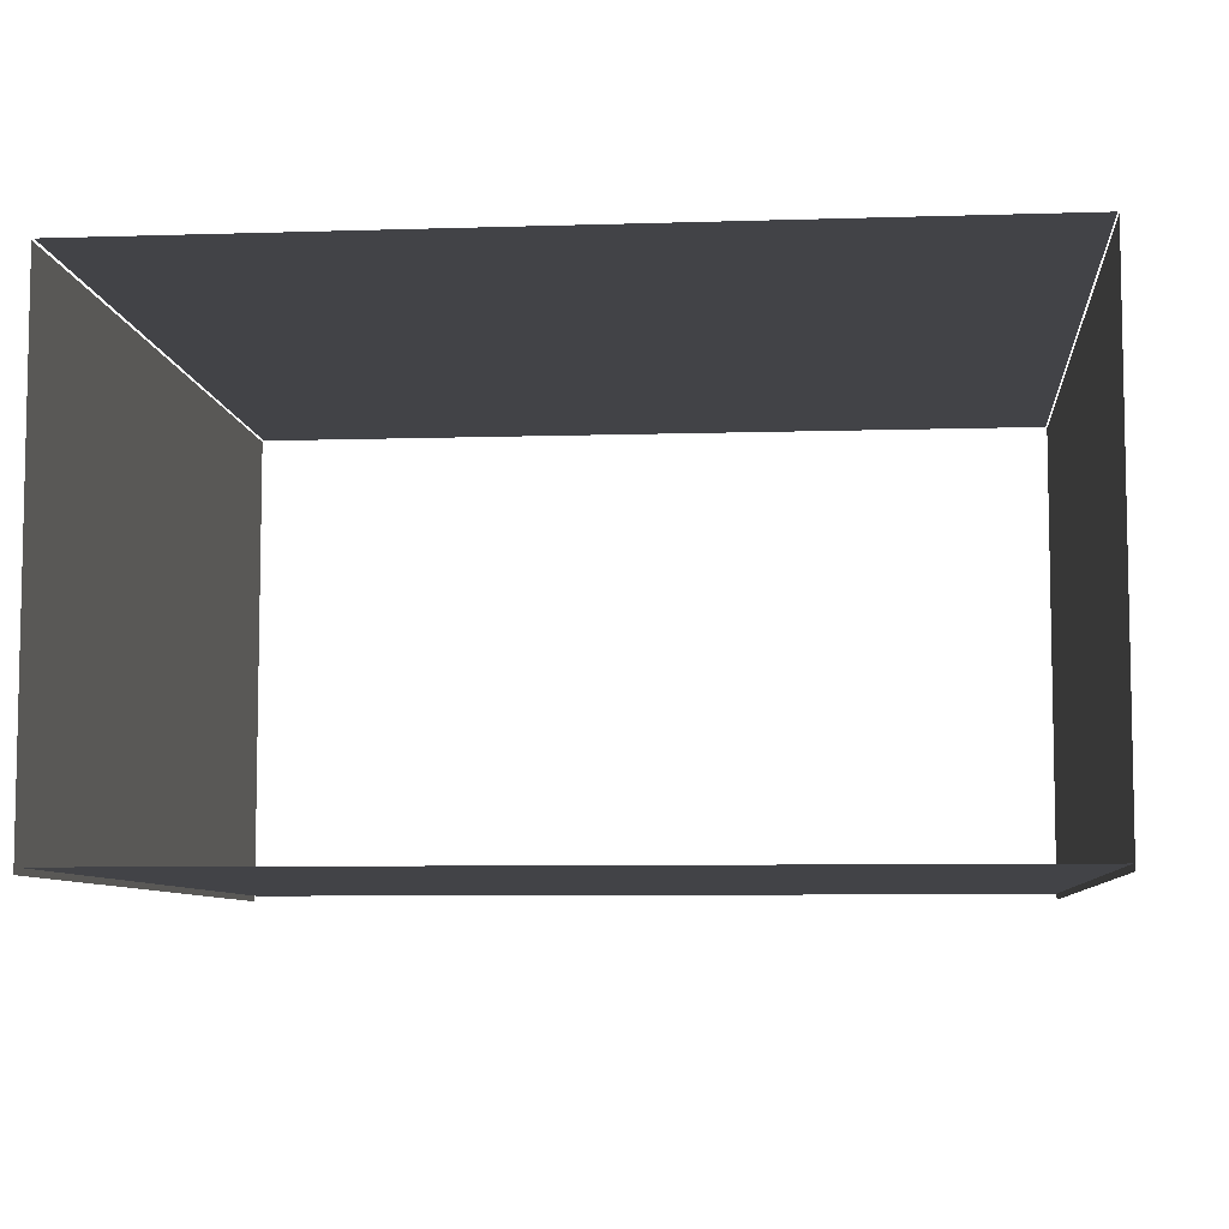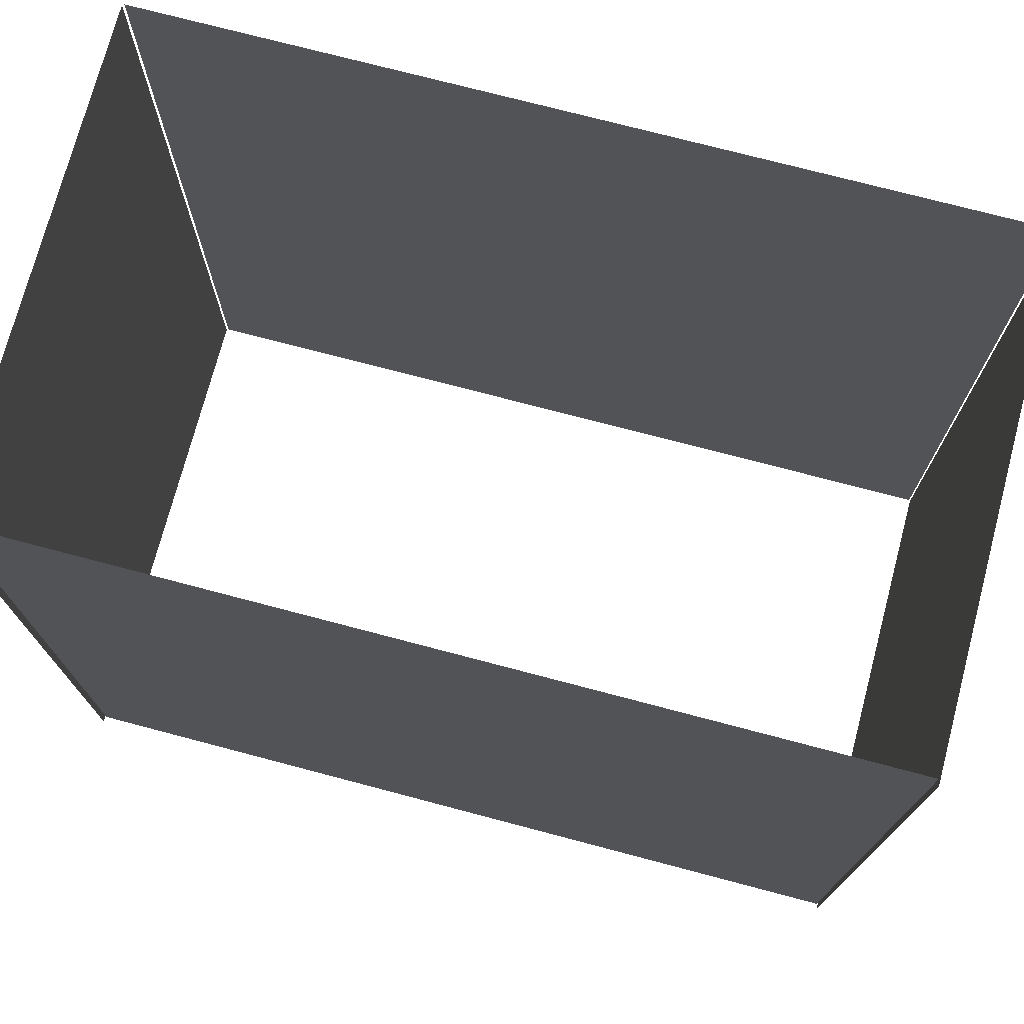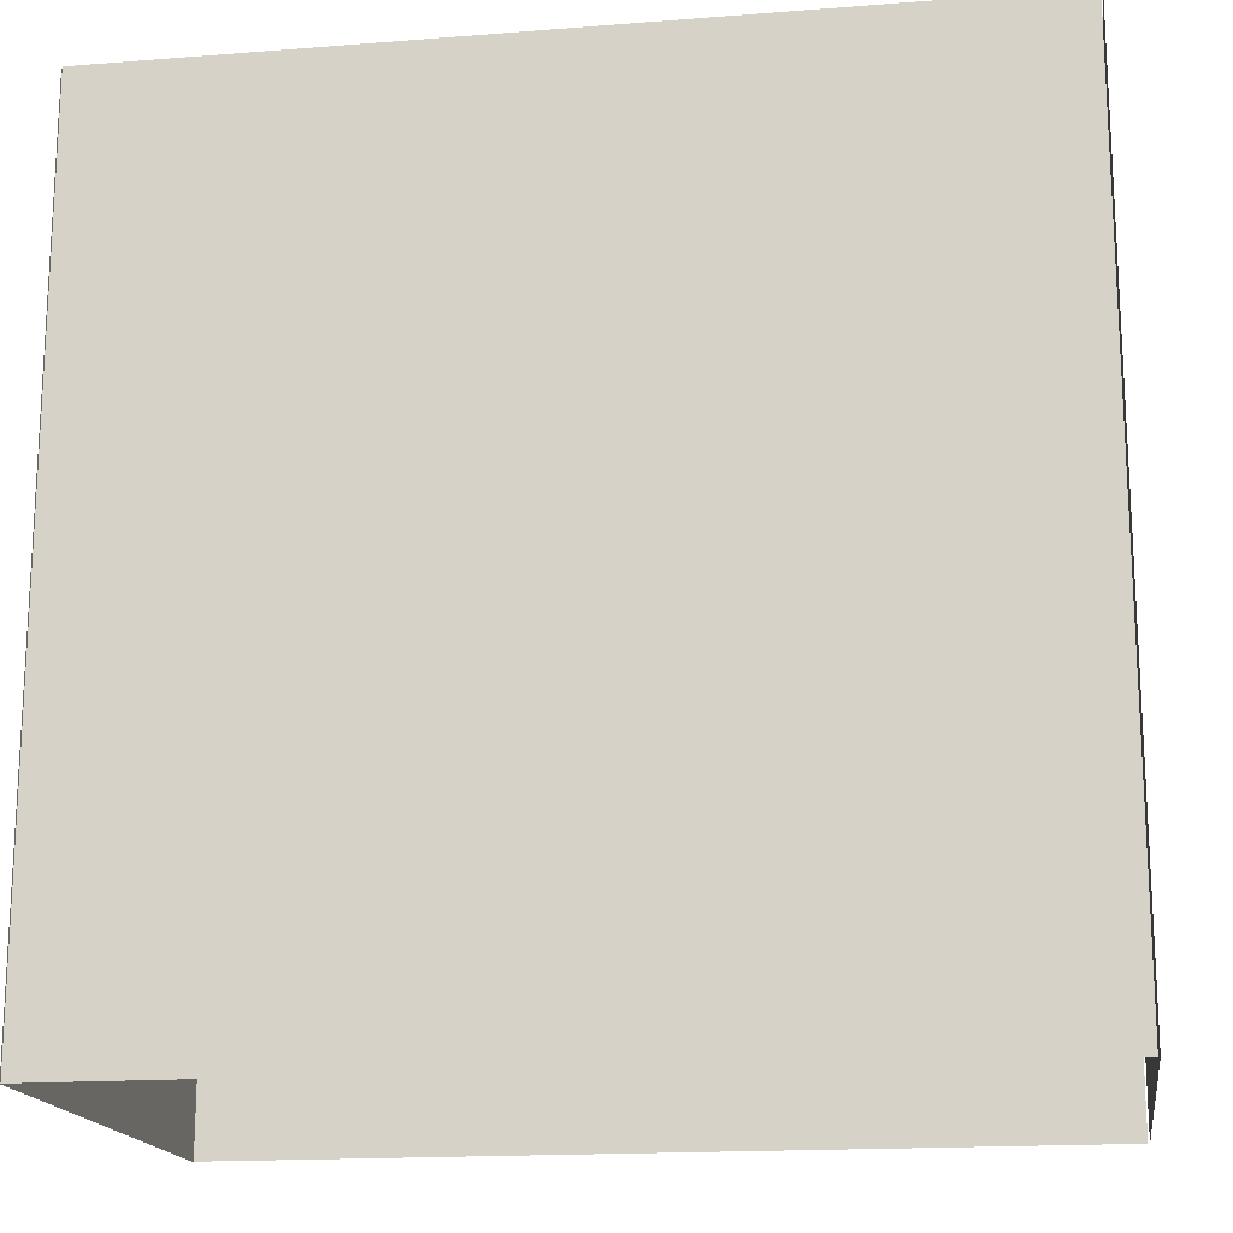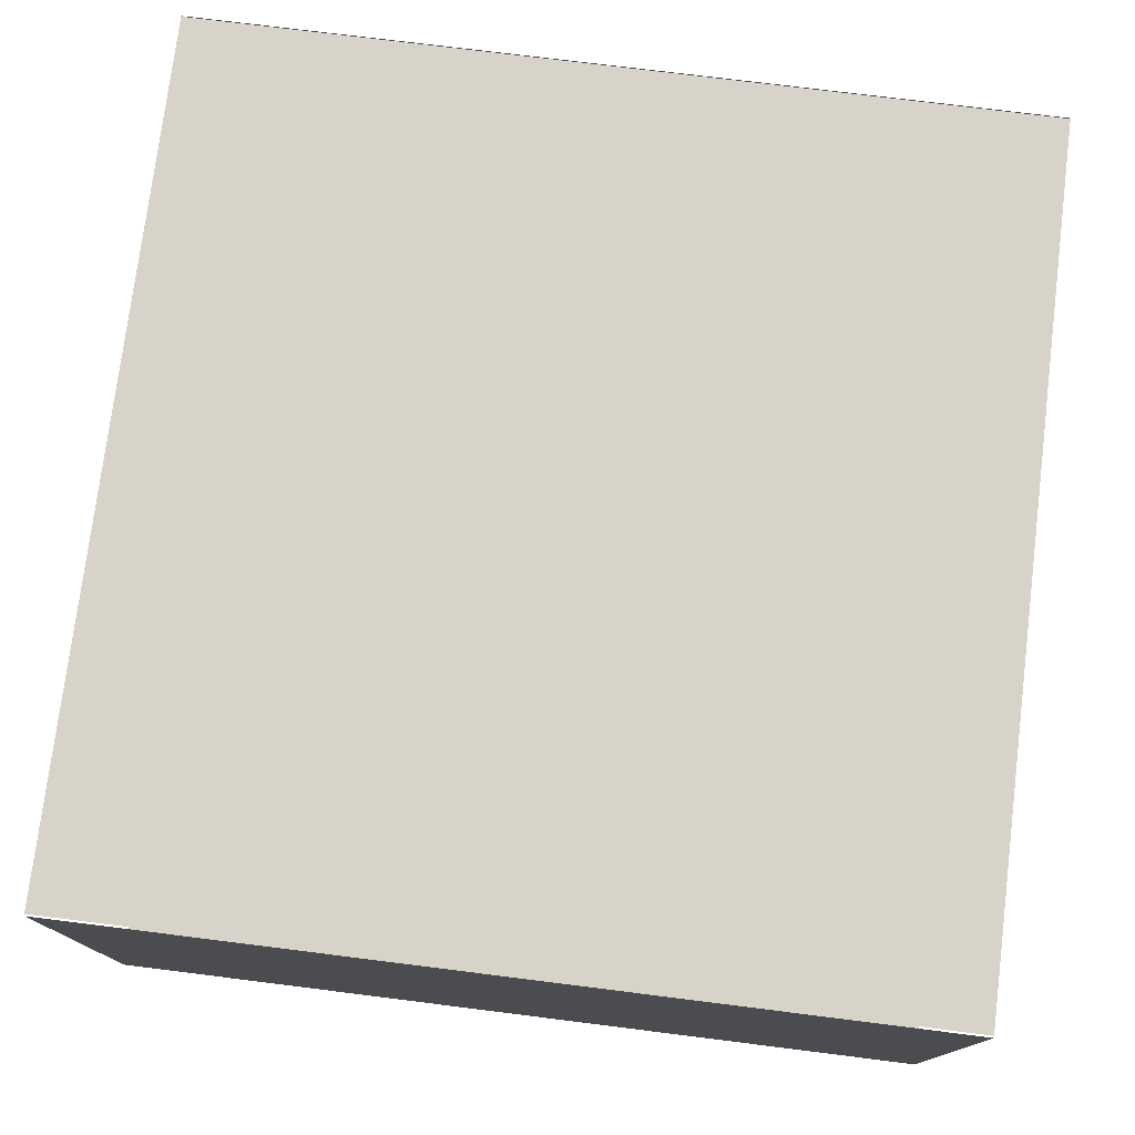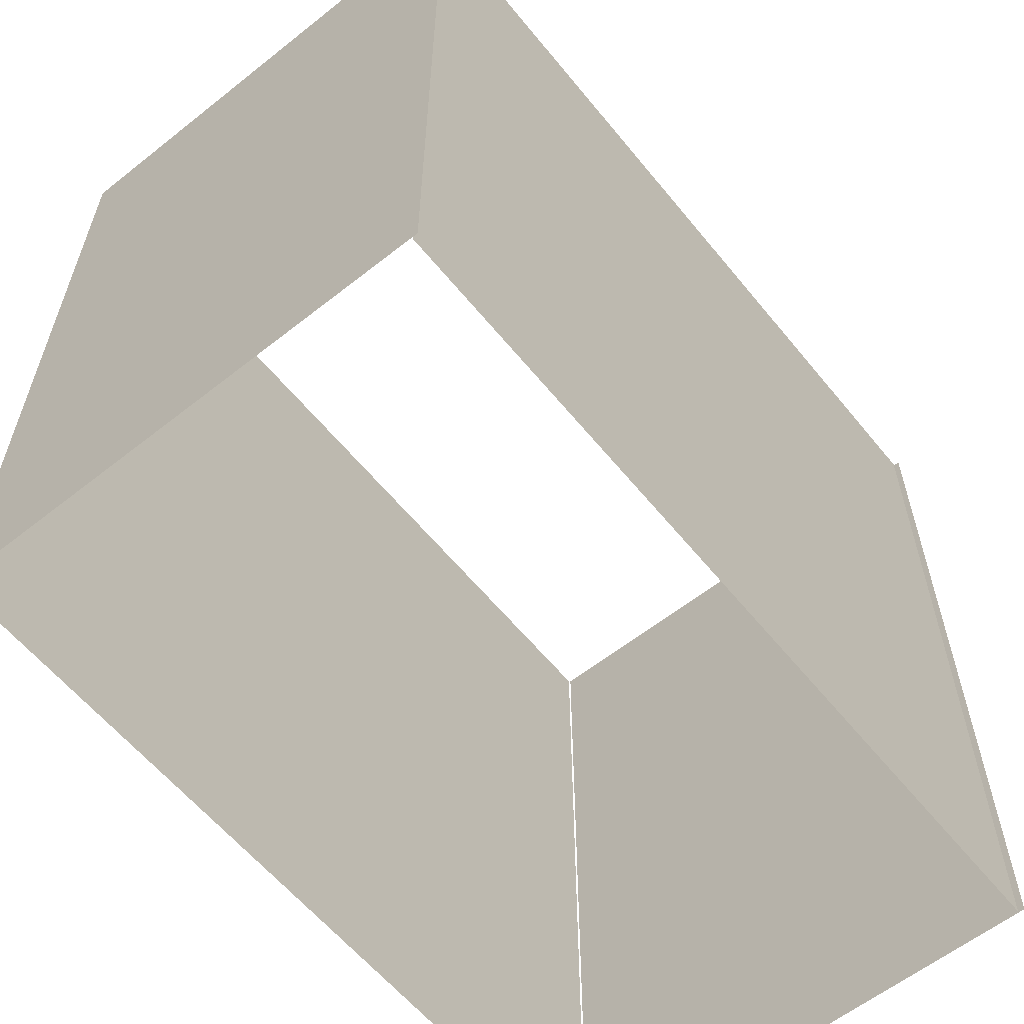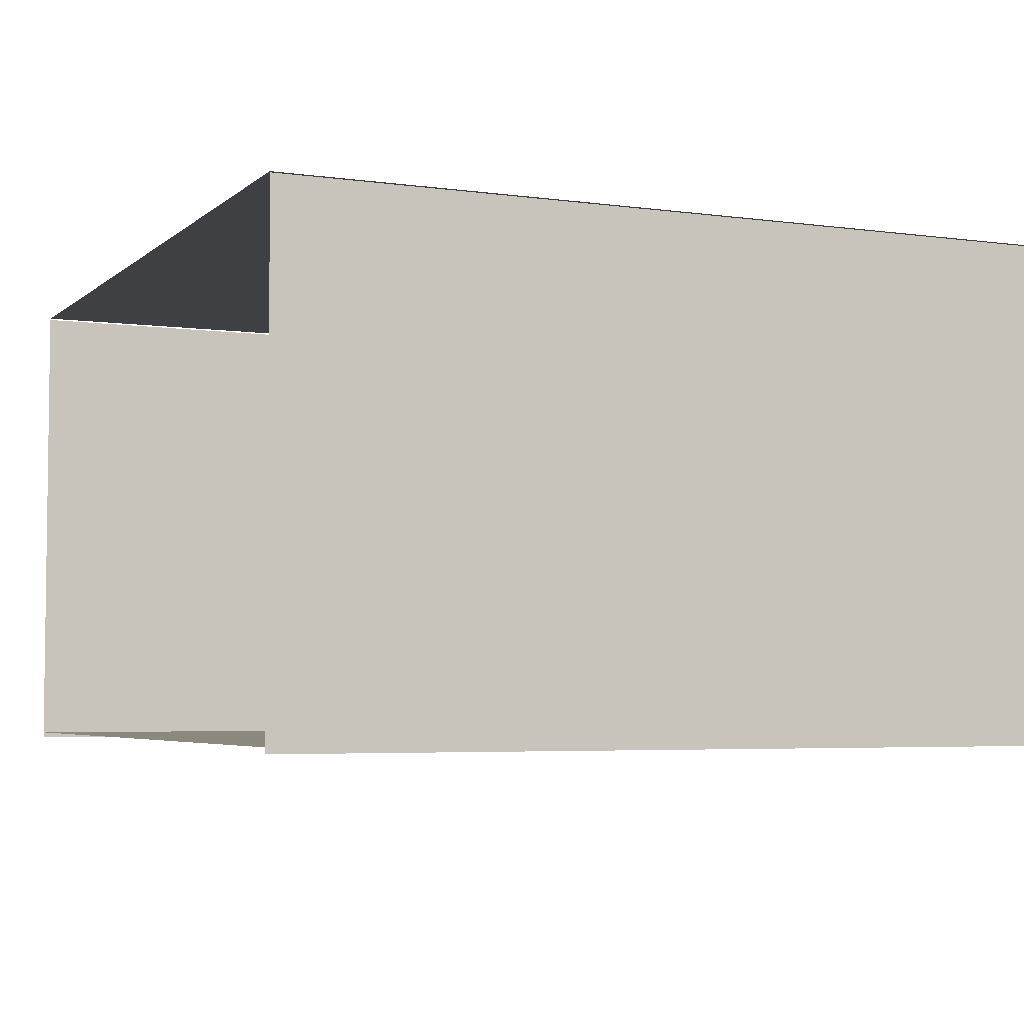
<metadata>
{"format":"obj","ext":"obj","renderer":"f3d","projection":"perspective","resolution":1024,"background":"white","views":[{"elev":-7.4,"azim":-174.8,"up":"+Z"},{"elev":74.1,"azim":-165.2,"up":"+Y"},{"elev":-17.1,"azim":8.9,"up":"+Y"},{"elev":76.3,"azim":97.1,"up":"+Z"},{"elev":-60.1,"azim":129.0,"up":"+Y"},{"elev":-4.6,"azim":-114.1,"up":"+Z"}]}
</metadata>
<code>
o 平面.001
v -7.533 7.409 1.438
v -7.533 7.409 -7.409
v -7.533 -7.409 1.438
v -7.533 -7.409 -7.409
f 2 3 1
f 2 4 3
o 平面.002
v 7.469 7.409 1.463
v -7.509 7.409 1.463
v 7.469 -7.409 1.463
v -7.509 -7.409 1.463
f 6 7 5
f 6 8 7
o 平面.003
v 7.5 7.409 1.438
v 7.5 7.409 -7.409
v 7.5 -7.409 1.438
v 7.5 -7.409 -7.409
f 11 10 9
f 11 12 10
o 平面.004
v 7.469 7.409 -7.305
v -7.509 7.409 -7.305
v 7.469 -7.409 -7.305
v -7.509 -7.409 -7.305
f 15 14 13
f 15 16 14

</code>
